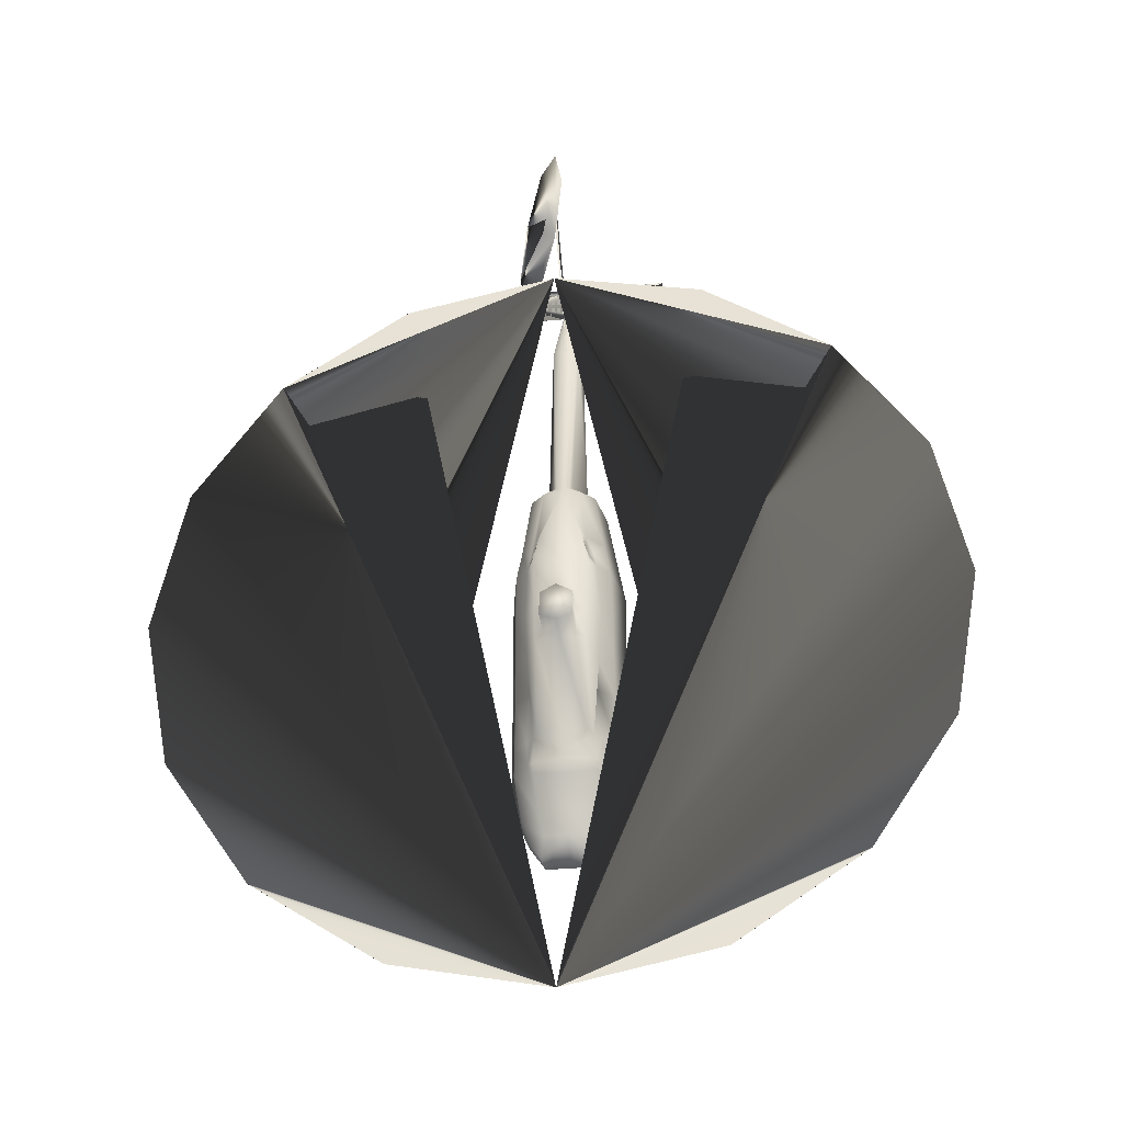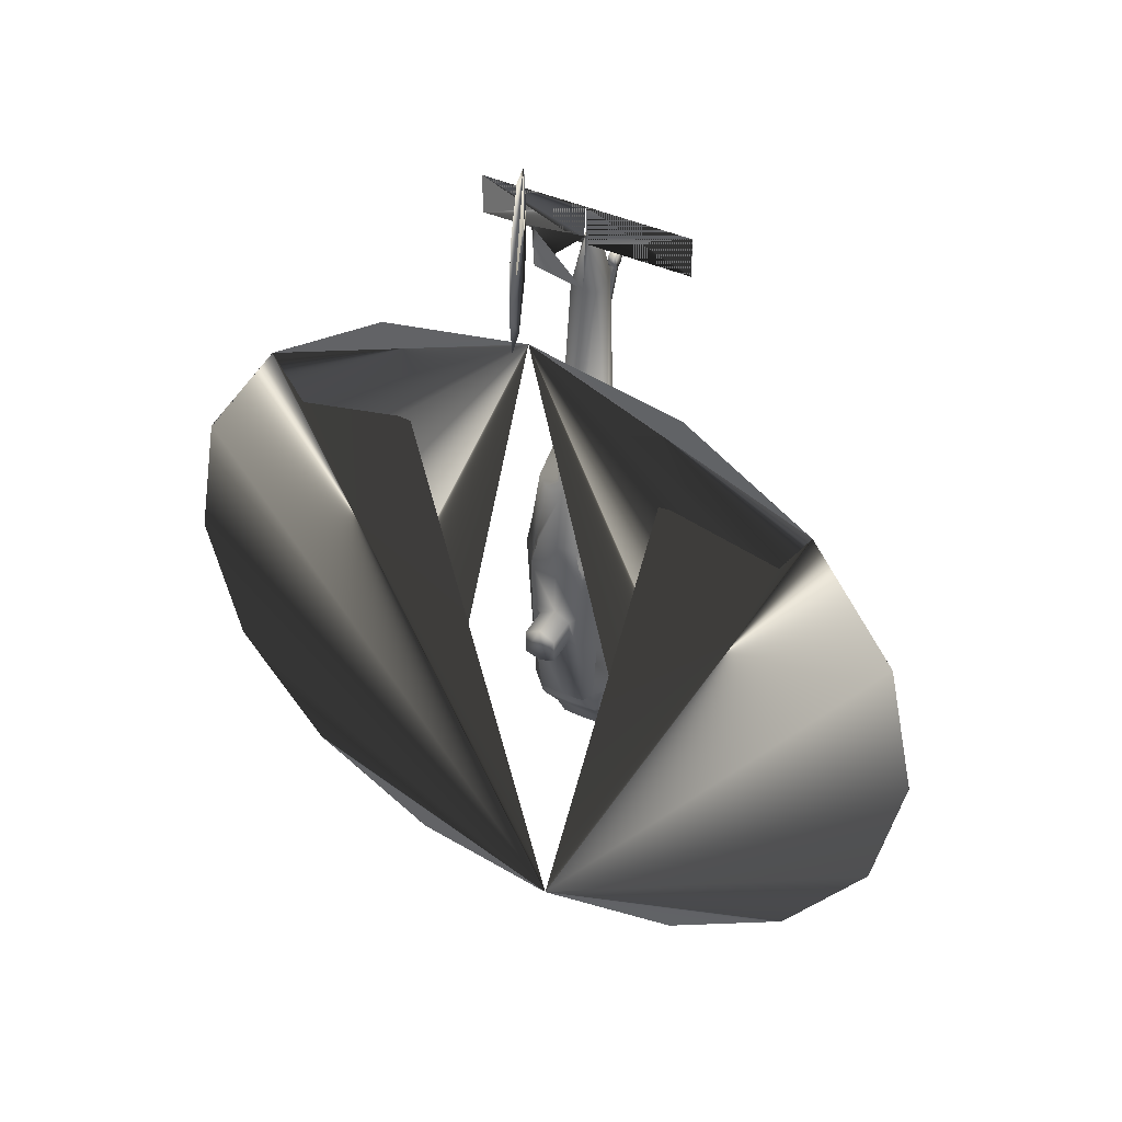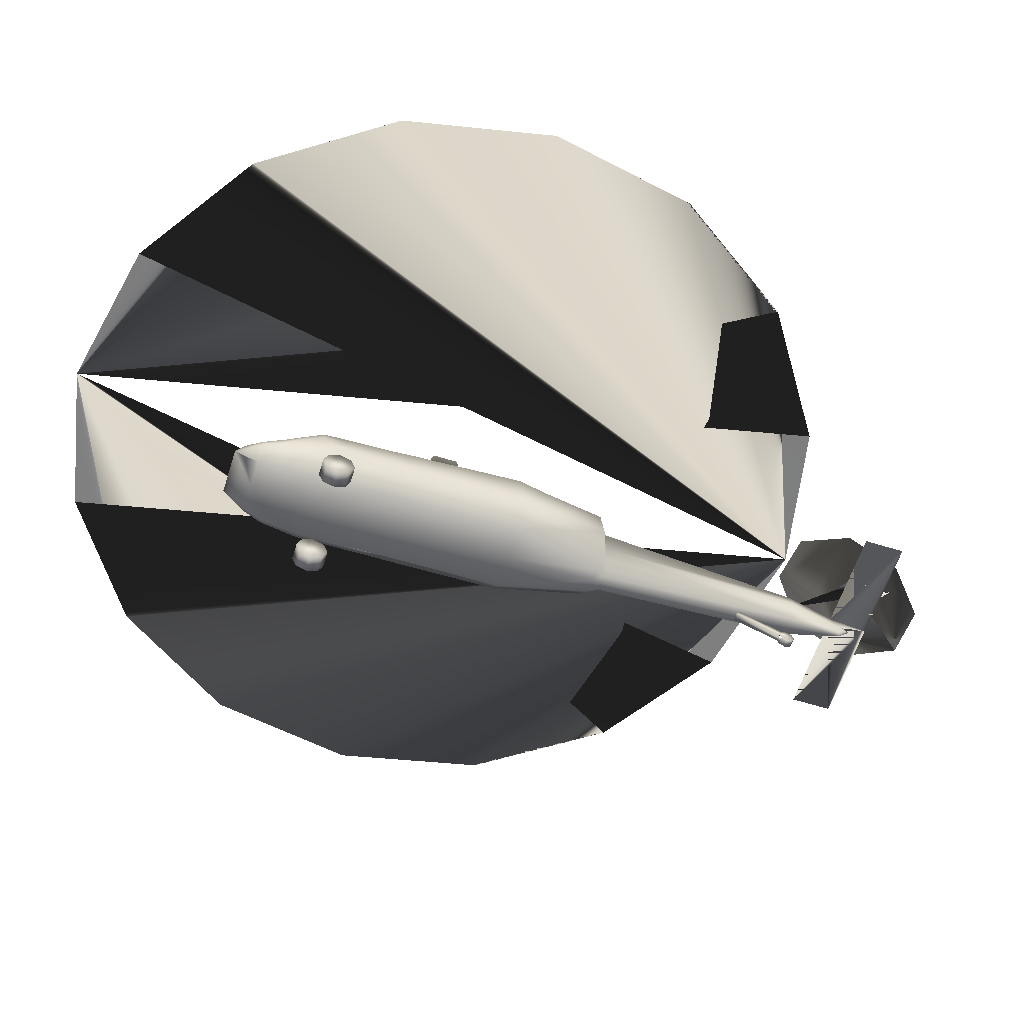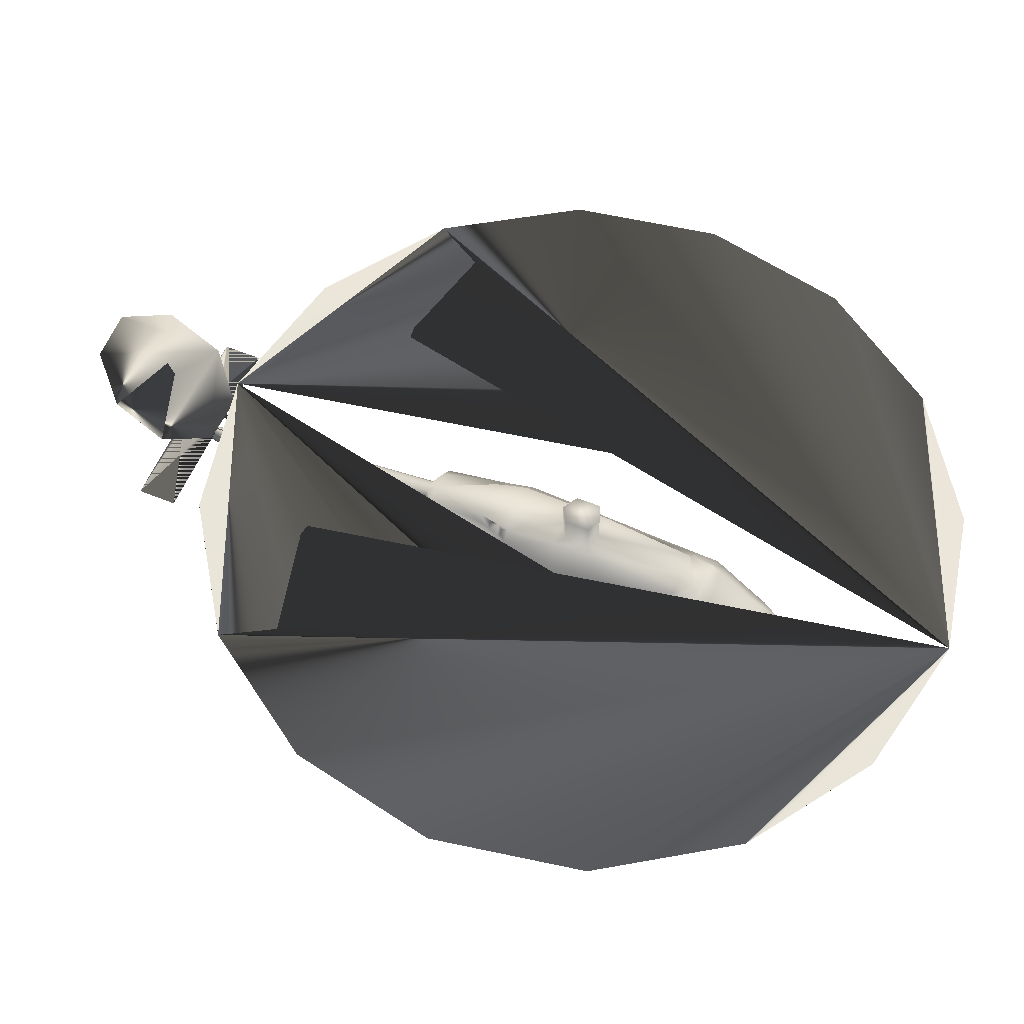
<metadata>
{"format":"obj","ext":"obj","renderer":"f3d","projection":"perspective","resolution":1024,"background":"white","views":[{"elev":-35.2,"azim":-173.0,"up":"+Z"},{"elev":43.7,"azim":-152.4,"up":"+Z"},{"elev":-60.0,"azim":-107.7,"up":"+Y"},{"elev":58.2,"azim":112.8,"up":"+Y"}]}
</metadata>
<code>
v 0.3802 0.07332 0.2246
v 0.3719 0.07332 0.2449
v 0.3744 0.08395 0.2449
v 0.3806 0.07912 0.2246
v 0.3637 0.07719 0.285
v 0.3686 0.1023 0.284
v 0.371 0.1023 0.2729
v 0.3637 0.07815 0.3091
v 0.3686 0.1013 0.3091
v 0.3802 0.08927 0.5875
v 0.4 0.08927 0.5957
v 0.4106 0.1371 0.5957
v 0.3879 0.1308 0.587
v 0.3922 0.05738 0.2246
v 0.3874 0.05303 0.2449
v 0.4203 0.05738 0.2246
v 0.4203 0.05303 0.2449
v 0.385 0.04916 0.2859
v 0.4203 0.04916 0.285
v 0.4203 0.05303 0.4947
v 0.385 0.05303 0.4957
v 0.385 0.05158 0.3898
v 0.385 0.05061 0.3575
v 0.4203 0.05303 0.5875
v 0.4072 0.05303 0.5875
v 0.4121 0.05303 0.5957
v 0.4203 0.05303 0.5957
v 0.3922 0.08154 0.2081
v 0.3961 0.07332 0.2004
v 0.3947 0.06704 0.2101
v 0.4203 0.07332 0.2004
v 0.3971 0.09603 0.2236
v 0.3927 0.1033 0.2439
v 0.4203 0.1057 0.2449
v 0.4203 0.09748 0.2246
v 0.4483 0.08154 0.2081
v 0.4444 0.07332 0.2004
v 0.3903 0.1313 0.2835
v 0.3913 0.1337 0.3082
v 0.4203 0.1347 0.2932
v 0.4203 0.1337 0.285
v 0.4555 0.05158 0.3898
v 0.4555 0.05061 0.3575
v 0.4768 0.07912 0.3575
v 0.4768 0.07912 0.3898
v 0.4019 0.1444 0.587
v 0.4145 0.141 0.5957
v 0.4203 0.1419 0.5957
v 0.4203 0.1458 0.5875
v 0.3724 0.1226 0.4019
v 0.3724 0.1265 0.4425
v 0.3831 0.1371 0.4425
v 0.385 0.1357 0.4019
v 0.3734 0.1323 0.4942
v 0.3855 0.1444 0.4942
v 0.3961 0.1492 0.5271
v 0.3961 0.1453 0.3082
v 0.3961 0.1613 0.4014
v 0.4203 0.1622 0.4019
v 0.4203 0.1458 0.3091
v 0.3947 0.1613 0.4415
v 0.3922 0.1588 0.4932
v 0.4203 0.1598 0.4942
v 0.4203 0.1622 0.4425
v 0.3995 0.1574 0.5261
v 0.4203 0.1579 0.5271
v 0.4072 0.1047 0.8054
v 0.4203 0.1057 0.8054
v 0.4043 0.08927 0.8054
v 0.4106 0.06946 0.8054
v 0.4203 0.06946 0.8054
v 0.4164 0.08927 0.8619
v 0.4203 0.07719 0.8619
v 0.4169 0.1013 0.8537
v 0.4188 0.1013 0.8619
v 0.4203 0.1013 0.8619
v 0.4203 0.08927 0.874
v 0.4768 0.08154 0.4947
v 0.4555 0.05303 0.4957
v 0.4043 0.1941 0.4333
v 0.4043 0.1941 0.4077
v 0.4043 0.1622 0.4077
v 0.4043 0.1622 0.4333
v 0.4203 0.1941 0.4019
v 0.4768 0.07719 0.285
v 0.4768 0.07815 0.3091
v 0.4555 0.04916 0.2859
v 0.4203 0.2023 0.9388
v 0.4203 0.1985 0.8943
v 0.4686 0.1212 0.3898
v 0.4686 0.1178 0.3575
v 0.3719 0.1212 0.3898
v 0.3855 0.1357 0.3898
v 0.3719 0.1178 0.3575
v 0.3879 0.1347 0.3575
v 0.3855 0.126 0.284
v 0.3913 0.126 0.2753
v 0.4203 0.126 0.2729
v 0.472 0.1013 0.3091
v 0.4696 0.1129 0.3091
v 0.371 0.1129 0.3091
v 0.384 0.126 0.3082
v 0.4241 0.05979 0.744
v 0.4203 0.05979 0.744
v 0.4203 0.06511 0.7464
v 0.4241 0.06511 0.7464
v 0.4241 0.04675 0.7919
v 0.4241 0.04095 0.7894
v 0.4203 0.04095 0.7894
v 0.4203 0.04675 0.7919
v 0.4551 0.126 0.284
v 0.4502 0.1313 0.2835
v 0.4493 0.1337 0.3082
v 0.4565 0.126 0.3082
v 0.4526 0.1347 0.3575
v 0.4493 0.126 0.2753
v 0.4551 0.1357 0.3898
v 0.4555 0.1357 0.4019
v 0.4681 0.1226 0.4019
v 0.4362 0.1622 0.4077
v 0.4362 0.1941 0.4077
v 0.4362 0.1622 0.4333
v 0.4362 0.1941 0.4333
v 0.4241 0.08927 0.8619
v 0.4217 0.1013 0.8619
v 0.4237 0.1013 0.8537
v 0.4333 0.1047 0.8054
v 0.4299 0.06946 0.8054
v 0.4164 0.04675 0.7919
v 0.4164 0.06511 0.7464
v 0.4164 0.04095 0.7894
v 0.4164 0.05979 0.744
v 0.4362 0.08927 0.8054
v 0.3637 0.07912 0.3575
v 0.3637 0.07912 0.3898
v 0.3637 0.08154 0.4947
v 0.4599 0.07912 0.2246
v 0.4662 0.08395 0.2449
v 0.4686 0.07332 0.2449
v 0.4604 0.07332 0.2246
v 0.4696 0.1023 0.2729
v 0.472 0.1023 0.284
v 0.4526 0.1308 0.587
v 0.4299 0.1371 0.5957
v 0.4406 0.08927 0.5957
v 0.4604 0.08927 0.5875
v 0.4531 0.05303 0.2449
v 0.4483 0.05738 0.2246
v 0.4333 0.05303 0.5875
v 0.4285 0.05303 0.5957
v 0.4459 0.06704 0.2101
v 0.4478 0.1033 0.2439
v 0.4435 0.09603 0.2236
v 0.4261 0.141 0.5957
v 0.4386 0.1444 0.587
v 0.4575 0.1371 0.4425
v 0.4681 0.1265 0.4425
v 0.4551 0.1444 0.4942
v 0.4671 0.1323 0.4942
v 0.4444 0.1492 0.5271
v 0.4444 0.1613 0.4014
v 0.4444 0.1453 0.3082
v 0.4459 0.1613 0.4415
v 0.4483 0.1588 0.4932
v 0.441 0.1574 0.5261
v 0.4483 0.1555 0.5005
v 0.4507 0.1502 0.5005
v 0.4517 0.1458 0.5039
v 0.4459 0.1588 0.5043
v 0.4444 0.1579 0.5111
v 0.4517 0.1453 0.5101
v 0.4613 0.1313 0.5271
v 0.4483 0.1477 0.514
v 0.471 0.08395 0.5271
v 0.3695 0.08395 0.5271
v 0.3792 0.1313 0.5271
v 0.4454 0.1531 0.515
v 0.4203 0.1013 0.8943
v 0.5251 0.1013 0.8537
v 0.5251 0.1013 0.8943
v 0.3154 0.1013 0.8537
v 0.3154 0.1013 0.8943
v 0.3951 0.1531 0.515
v 0.3961 0.1579 0.5111
v 0.3922 0.1477 0.514
v 0.3898 0.1502 0.5005
v 0.3922 0.1555 0.5005
v 0.3889 0.1458 0.5039
v 0.3947 0.1588 0.5043
v 0.3889 0.1453 0.5101
v 0.4203 0.1941 0.4425
v 0.4203 0.2106 0.816
v 0.572 0.2096 0.7851
v 0.6996 0.2072 0.6996
v 0.7861 0.2033 0.5715
v 0.8155 0.1985 0.4208
v 0.7861 0.1936 0.2695
v 0.6996 0.1893 0.1415
v 0.572 0.1869 0.05593
v 0.4203 0.1864 0.025
v 0.4048 0.2724 0.8943
v 0.4145 0.2507 0.9513
v 0.4362 0.1985 0.975
v 0.458 0.1458 0.9513
v 0.4681 0.1241 0.8943
v 0.458 0.1458 0.8368
v 0.4362 0.1985 0.8136
v 0.4145 0.2507 0.8368
v 0.2685 0.2096 0.7851
v 0.141 0.2072 0.6996
v 0.05448 0.2033 0.5715
v 0.025 0.1985 0.4208
v 0.05448 0.1936 0.2695
v 0.141 0.1893 0.1415
v 0.2685 0.1869 0.05593
v 0.4241 0.04916 0.7972
v 0.4241 0.04675 0.803
v 0.4241 0.04095 0.8054
v 0.4241 0.03563 0.803
v 0.4241 0.03322 0.7972
v 0.4241 0.03563 0.7919
v 0.4203 0.03563 0.7919
v 0.4203 0.03322 0.7972
v 0.4203 0.03563 0.803
v 0.4203 0.04095 0.8054
v 0.4203 0.04675 0.803
v 0.4203 0.04916 0.7972
v 0.4623 0.04095 0.285
v 0.4623 0.02983 0.2898
v 0.4623 0.025 0.3009
v 0.4623 0.02983 0.3125
v 0.4623 0.04095 0.3173
v 0.4623 0.05254 0.3125
v 0.4623 0.05738 0.3009
v 0.4623 0.05254 0.2898
v 0.4807 0.05254 0.2898
v 0.4807 0.05738 0.3009
v 0.4807 0.05254 0.3125
v 0.4807 0.04095 0.3173
v 0.4807 0.02983 0.3125
v 0.4807 0.025 0.3009
v 0.4807 0.02983 0.2898
v 0.4807 0.04095 0.285
v 0.3599 0.05254 0.2898
v 0.3599 0.05738 0.3009
v 0.3782 0.05738 0.3009
v 0.3782 0.05254 0.2898
v 0.3599 0.05254 0.3125
v 0.3782 0.05254 0.3125
v 0.4164 0.04095 0.8054
v 0.4164 0.03563 0.803
v 0.3599 0.04095 0.3173
v 0.3782 0.04095 0.3173
v 0.3599 0.02983 0.3125
v 0.3782 0.02983 0.3125
v 0.4164 0.04675 0.803
v 0.4164 0.03322 0.7972
v 0.3599 0.025 0.3009
v 0.3782 0.025 0.3009
v 0.3599 0.02983 0.2898
v 0.3782 0.02983 0.2898
v 0.3599 0.04095 0.285
v 0.3782 0.04095 0.285
v 0.4164 0.03563 0.7919
v 0.4164 0.04916 0.7972
v 0.4705 0.1096 0.284
v 0.37 0.1096 0.284
f 1 2 3
f 2 5 6
f 5 8 9
f 10 11 12
f 14 15 2
f 16 17 15
f 15 18 5
f 17 19 18
f 19 20 21
f 20 24 25
f 26 11 10
f 10 25 26
f 26 25 24
f 28 29 1
f 14 1 29
f 29 31 16
f 30 16 14
f 32 33 34
f 4 3 33
f 35 36 37
f 3 7 33
f 38 39 40
f 42 43 44
f 46 47 48
f 13 12 47
f 28 32 35
f 32 28 4
f 50 51 52
f 51 54 55
f 56 46 49
f 57 58 59
f 53 52 61
f 61 62 63
f 52 55 62
f 40 57 60
f 40 39 57
f 56 49 65
f 66 65 49
f 48 47 67
f 67 12 11
f 47 12 67
f 11 26 70
f 26 27 71
f 72 69 70
f 70 71 73
f 68 67 74
f 77 75 72
f 77 72 73
f 78 79 42
f 80 81 82
f 81 84 59
f 85 86 44
f 90 45 44
f 92 50 53
f 94 92 93
f 96 38 97
f 97 38 41
f 91 44 86
f 101 94 95
f 102 39 38
f 103 104 105
f 103 106 107
f 104 103 108
f 106 105 110
f 111 112 113
f 114 113 115
f 98 41 112
f 116 112 111
f 115 117 90
f 117 118 119
f 120 59 84
f 122 120 121
f 73 124 77
f 124 125 77
f 77 125 76
f 73 71 128
f 129 110 105
f 109 131 132
f 131 129 130
f 73 128 133
f 130 105 104
f 101 9 8
f 94 134 135
f 18 23 134
f 135 22 21
f 135 134 23
f 31 29 28
f 137 138 139
f 138 141 142
f 142 99 86
f 143 144 145
f 140 139 147
f 148 147 17
f 139 85 87
f 147 87 19
f 87 43 42
f 79 149 24
f 146 145 150
f 150 149 146
f 27 24 149
f 137 140 37
f 151 37 140
f 151 16 31
f 148 16 151
f 35 34 152
f 153 152 138
f 128 71 27
f 152 141 138
f 41 40 113
f 133 128 150
f 49 48 154
f 155 154 144
f 35 153 36
f 137 36 153
f 118 156 157
f 156 158 159
f 49 155 160
f 60 59 161
f 161 163 156
f 64 63 164
f 163 164 158
f 60 162 40
f 162 113 40
f 165 49 160
f 49 165 66
f 68 127 154
f 133 145 144
f 127 144 154
f 164 166 167
f 167 168 158
f 164 169 166
f 63 66 165
f 165 170 169
f 59 120 161
f 120 122 163
f 122 64 163
f 162 161 117
f 161 118 117
f 158 171 172
f 171 160 155
f 171 173 160
f 158 168 171
f 78 174 79
f 174 146 149
f 92 135 50
f 135 136 51
f 136 54 51
f 136 175 176
f 175 10 13
f 124 126 125
f 124 133 127
f 170 165 177
f 165 160 173
f 159 172 174
f 172 143 146
f 119 45 90
f 119 157 78
f 157 159 78
f 183 65 184
f 183 185 56
f 74 67 69
f 55 186 187
f 55 188 186
f 187 189 62
f 62 189 65
f 189 184 65
f 58 82 59
f 58 61 83
f 61 64 83
f 39 95 93
f 93 53 58
f 54 176 190
f 176 13 46
f 56 185 190
f 190 188 55
f 21 175 136
f 21 25 10
f 84 81 80
f 107 110 109
f 191 80 83
f 191 123 121
f 131 109 110
f 64 122 123
f 169 170 177
f 168 173 171
f 187 186 188
f 190 185 188
f 107 216 217
f 223 222 221
f 224 223 220
f 225 224 219
f 226 225 218
f 227 226 217
f 110 227 216
f 228 229 230
f 236 237 238
f 228 235 236
f 229 228 243
f 230 229 242
f 231 230 241
f 232 231 240
f 233 232 239
f 234 233 238
f 235 234 237
f 244 245 246
f 245 248 249
f 250 251 224
f 248 252 253
f 252 254 255
f 256 250 225
f 251 257 223
f 254 258 259
f 258 260 261
f 260 262 263
f 262 244 247
f 257 264 222
f 262 260 258
f 247 246 249
f 131 264 257
f 129 265 227
f 265 256 226
f 152 116 111
f 141 266 142
f 142 266 100
f 9 101 267
f 6 267 7
f 7 267 96
f 267 101 102
f 33 97 98
f 34 98 116
f 111 114 100
f 89 88 76
f 126 179 180
f 182 74 181
f 192 193 194
f 200 199 198
f 201 202 203
f 208 207 206
f 192 209 210
f 200 215 214
f 1 3 4
f 2 6 7
f 2 7 3
f 5 9 6
f 10 12 13
f 14 2 1
f 16 15 14
f 15 5 2
f 17 18 15
f 19 21 22
f 19 22 23
f 19 23 18
f 20 25 21
f 26 24 27
f 28 1 4
f 14 29 30
f 29 16 30
f 32 34 35
f 4 33 32
f 35 37 31
f 38 40 41
f 42 44 45
f 46 48 49
f 13 47 46
f 50 52 53
f 51 55 52
f 57 59 60
f 53 61 58
f 61 63 64
f 52 62 61
f 48 67 68
f 67 11 69
f 11 70 69
f 26 71 70
f 72 70 73
f 68 74 75
f 78 42 45
f 80 82 83
f 81 59 82
f 85 44 43
f 85 43 87
f 90 44 91
f 92 53 93
f 94 93 95
f 97 41 98
f 91 86 99
f 91 99 100
f 101 95 39
f 101 39 102
f 102 38 96
f 103 105 106
f 103 107 108
f 104 108 109
f 106 110 107
f 111 113 114
f 114 115 91
f 114 91 100
f 98 112 116
f 115 90 91
f 117 119 90
f 120 84 121
f 122 121 123
f 76 126 127
f 129 105 130
f 109 132 104
f 131 130 132
f 73 133 124
f 130 104 132
f 101 8 134
f 101 134 94
f 94 135 92
f 18 134 8
f 18 8 5
f 135 21 136
f 135 23 22
f 31 28 35
f 137 139 140
f 138 142 85
f 138 85 139
f 142 86 85
f 143 145 146
f 140 147 148
f 148 17 16
f 139 87 147
f 147 19 17
f 87 42 79
f 87 79 20
f 87 20 19
f 79 24 20
f 27 149 150
f 137 37 36
f 151 140 148
f 151 31 37
f 35 152 153
f 153 138 137
f 128 27 150
f 41 113 112
f 133 150 145
f 49 154 155
f 155 144 143
f 118 157 119
f 156 159 157
f 60 161 162
f 161 156 118
f 64 164 163
f 163 158 156
f 68 154 48
f 133 144 127
f 164 167 158
f 63 165 169
f 63 169 164
f 120 163 161
f 162 117 115
f 162 115 113
f 158 172 159
f 171 155 143
f 171 143 172
f 174 149 79
f 135 51 50
f 136 176 54
f 175 13 176
f 124 127 126
f 165 173 177
f 159 174 78
f 172 146 174
f 119 78 45
f 183 56 65
f 74 69 72
f 55 187 62
f 62 65 66
f 62 66 63
f 58 83 82
f 39 93 58
f 39 58 57
f 54 190 55
f 176 46 56
f 176 56 190
f 21 10 175
f 84 80 191
f 191 83 64
f 191 121 84
f 64 123 191
f 169 177 173
f 169 173 168
f 169 168 167
f 169 167 166
f 187 188 185
f 187 185 183
f 187 183 184
f 187 184 189
f 107 217 218
f 107 218 219
f 107 219 220
f 107 220 221
f 107 221 108
f 222 108 221
f 223 221 220
f 224 220 219
f 225 219 218
f 226 218 217
f 227 217 216
f 228 230 231
f 228 231 232
f 228 232 233
f 228 233 234
f 228 234 235
f 236 238 239
f 236 239 240
f 236 240 241
f 236 241 242
f 236 242 243
f 228 236 243
f 229 243 242
f 230 242 241
f 231 241 240
f 232 240 239
f 233 239 238
f 234 238 237
f 235 237 236
f 244 246 247
f 245 249 246
f 250 224 225
f 248 253 249
f 252 255 253
f 256 225 226
f 251 223 224
f 254 259 255
f 258 261 259
f 260 263 261
f 262 247 263
f 257 222 223
f 262 258 254
f 262 254 252
f 262 252 248
f 262 248 245
f 262 245 244
f 264 109 222
f 247 249 253
f 247 253 255
f 247 255 259
f 247 259 261
f 247 261 263
f 131 257 251
f 131 251 250
f 131 250 256
f 131 256 265
f 131 265 129
f 265 226 227
f 152 111 266
f 152 266 141
f 142 100 99
f 9 267 6
f 7 96 97
f 7 97 33
f 267 102 96
f 33 98 34
f 34 116 152
f 111 100 266
f 68 88 89
f 178 179 126
f 178 180 179
f 180 125 126
f 125 180 178
f 74 178 181
f 181 178 182
f 74 182 75
f 75 182 178
f 192 194 195
f 192 195 196
f 192 196 197
f 192 197 198
f 192 198 199
f 200 198 197
f 200 197 196
f 200 196 195
f 200 195 194
f 200 194 193
f 201 203 204
f 201 204 205
f 201 205 206
f 201 206 207
f 201 207 208
f 208 206 205
f 208 205 204
f 208 204 203
f 208 203 202
f 208 202 201
f 192 210 211
f 192 211 212
f 192 212 213
f 192 213 214
f 192 214 215
f 200 214 213
f 200 213 212
f 200 212 211
f 200 211 210
f 200 210 209
f 178 74 72
f 76 127 68
f 129 227 110
f 108 222 109
f 264 131 110
f 264 110 216
f 109 264 216
f 107 109 216

</code>
